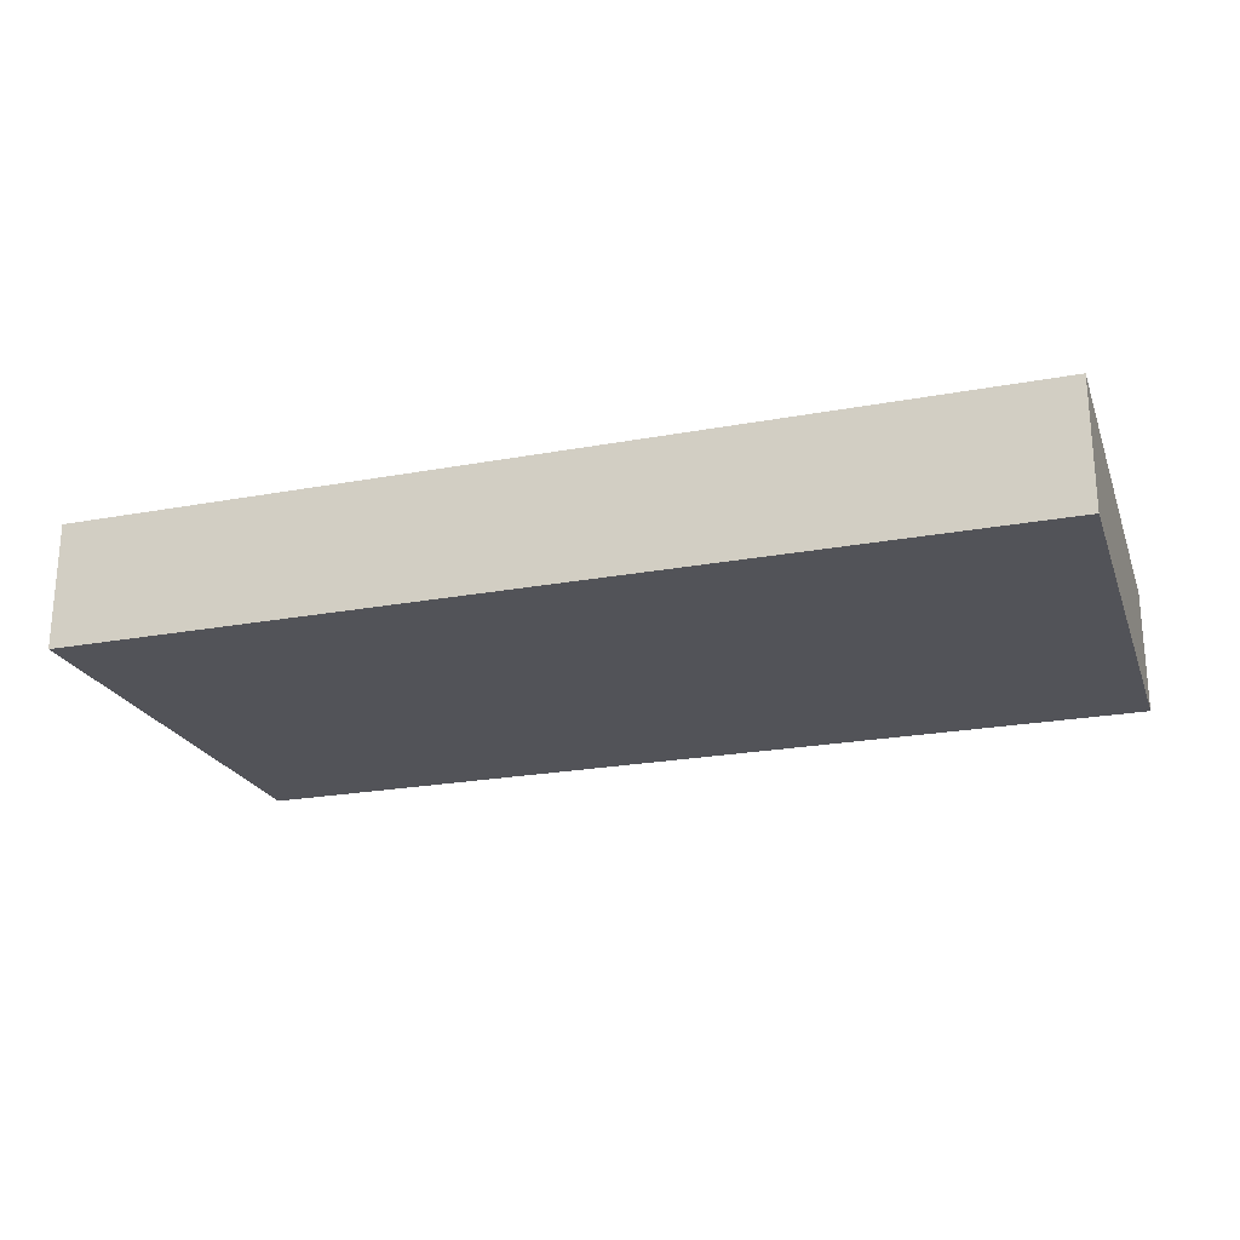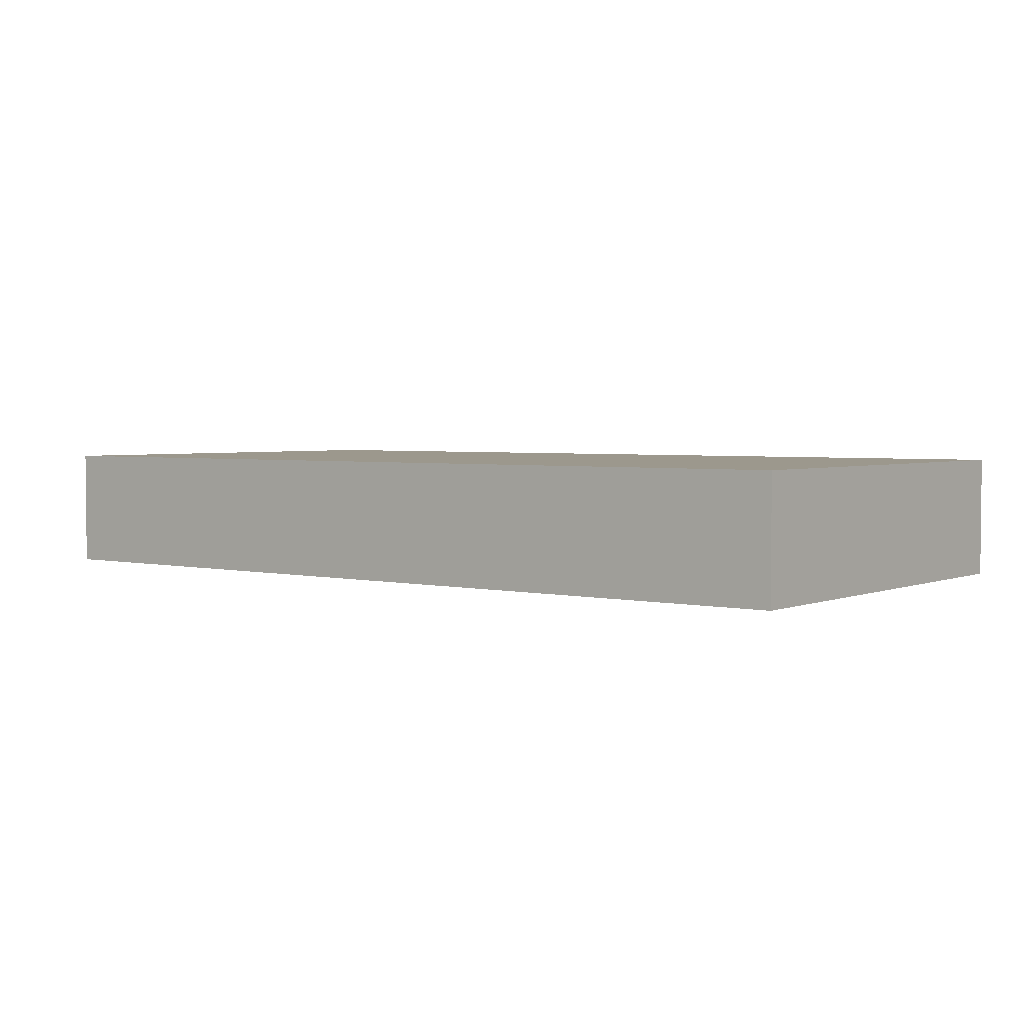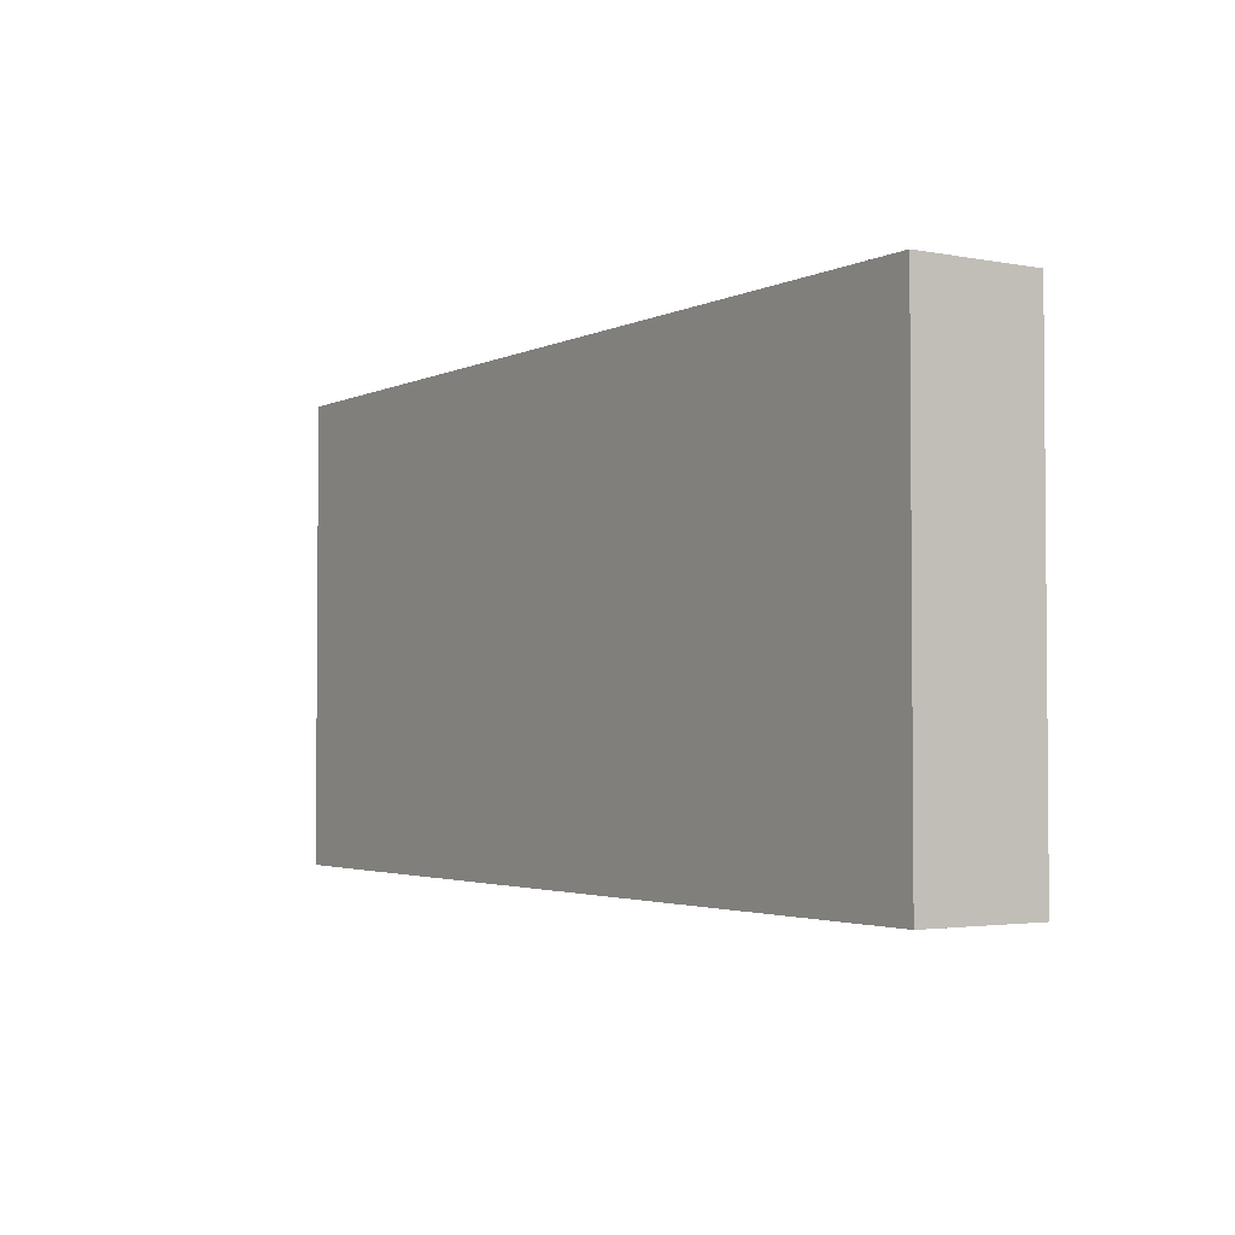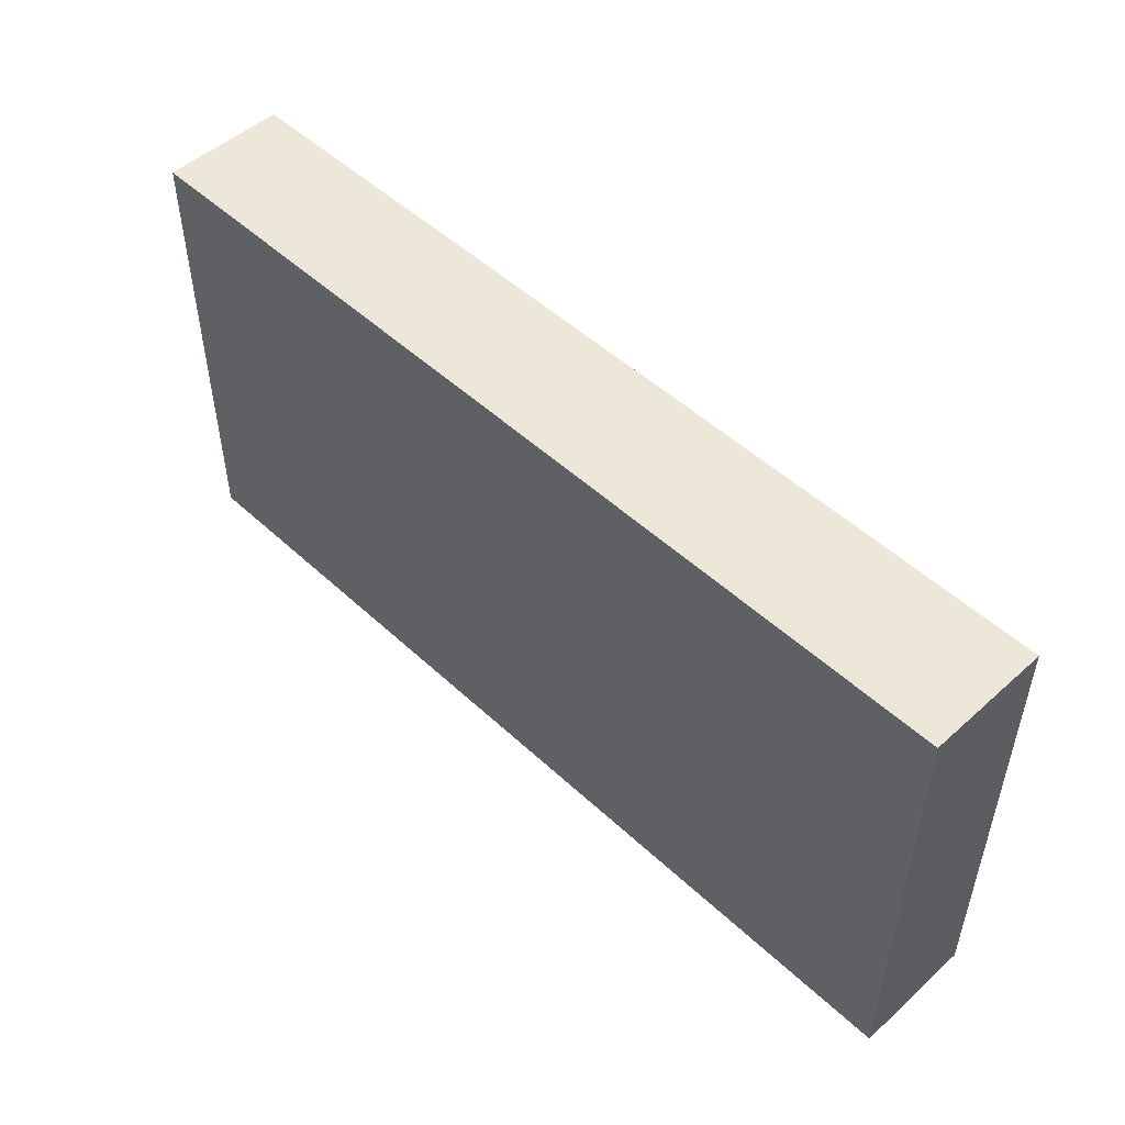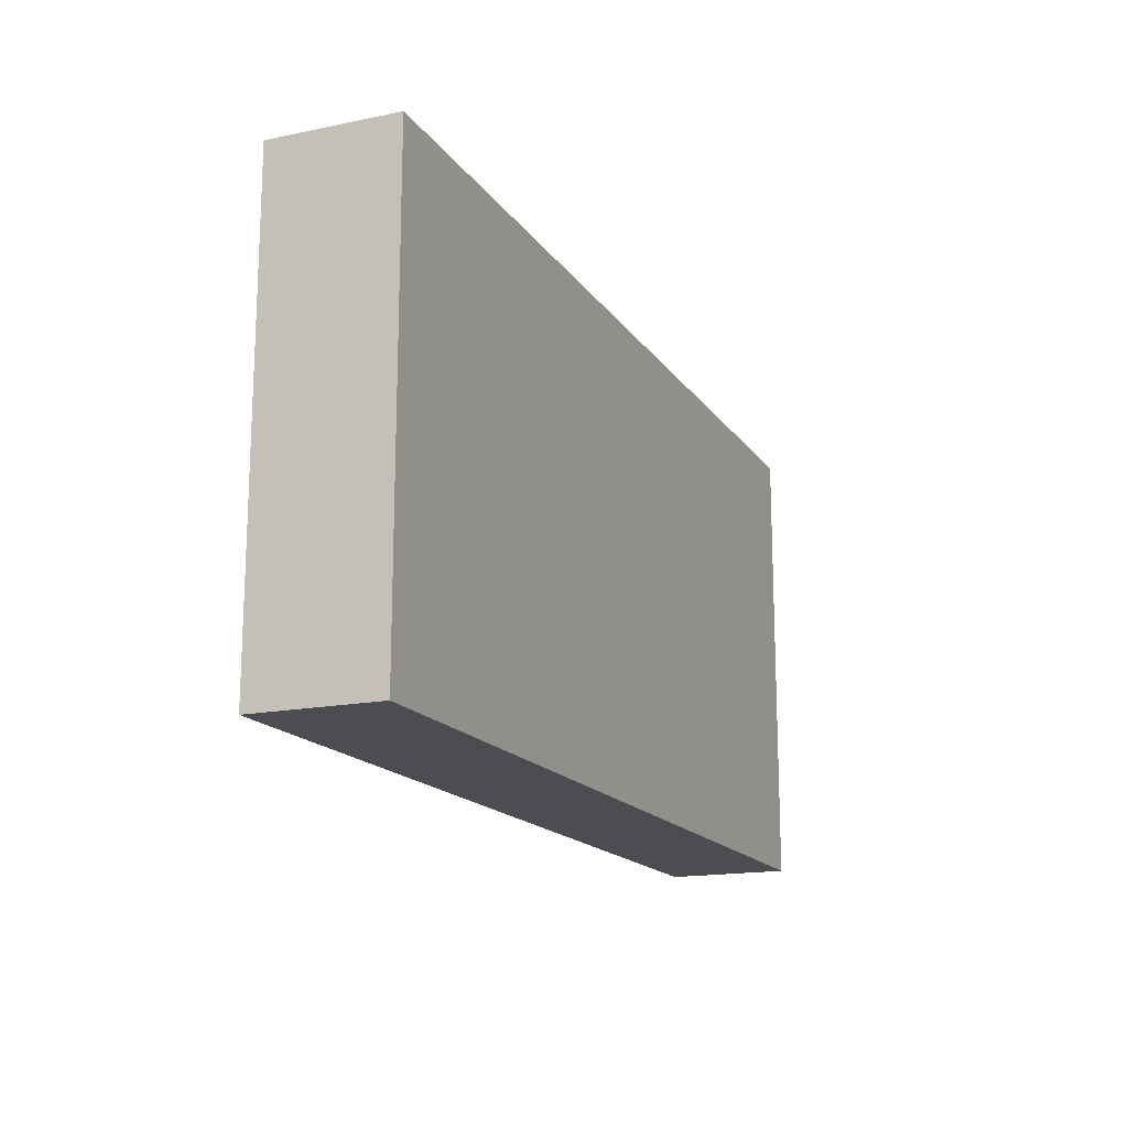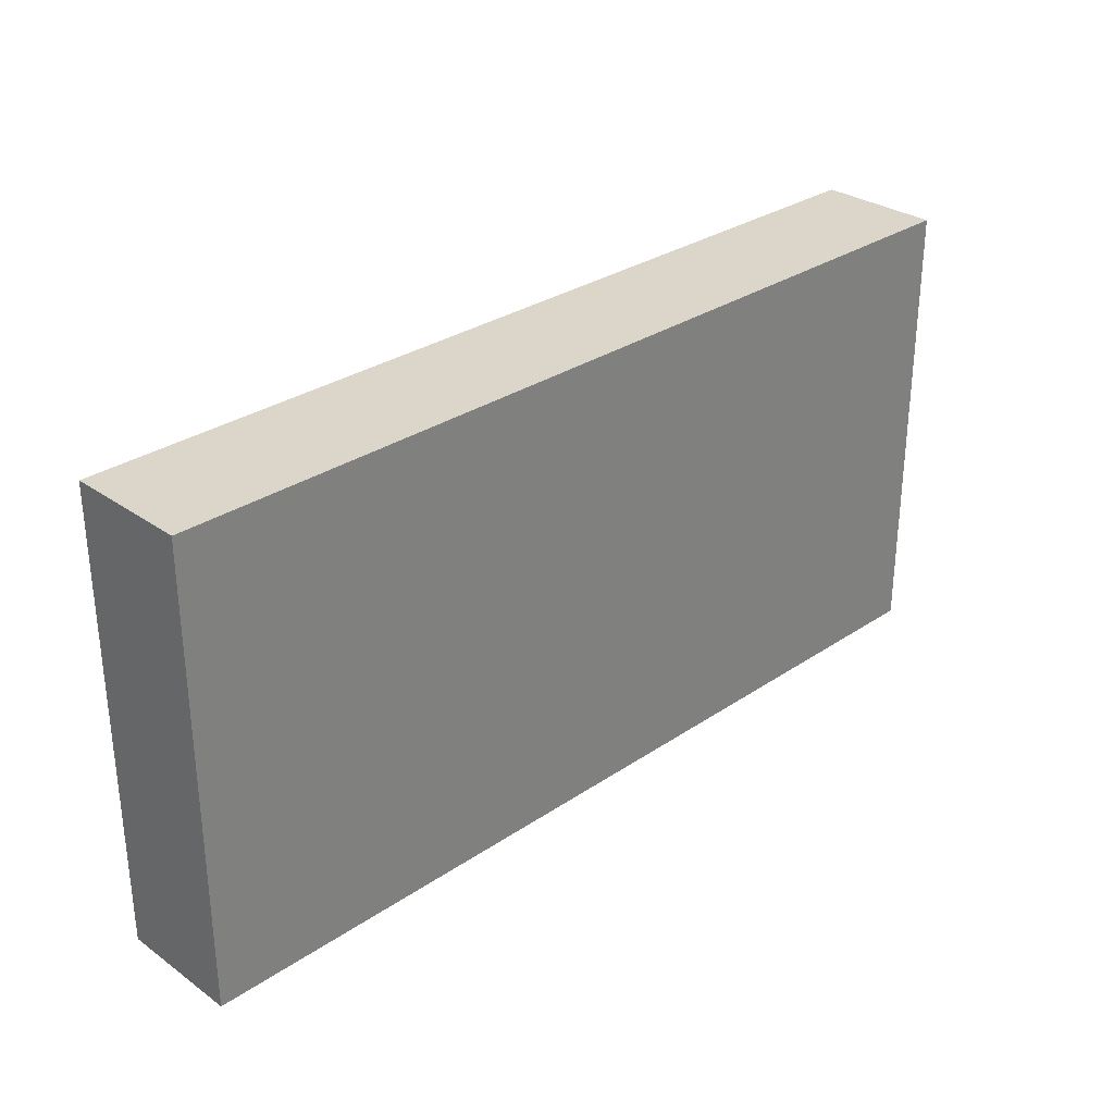
<metadata>
{"format":"obj","ext":"obj","renderer":"f3d","projection":"perspective","resolution":1024,"background":"white","views":[{"elev":-22.7,"azim":-162.3,"up":"+Y"},{"elev":3.1,"azim":-142.6,"up":"+Y"},{"elev":-2.8,"azim":57.1,"up":"+Z"},{"elev":50.2,"azim":-134.5,"up":"+Z"},{"elev":-16.2,"azim":112.9,"up":"+Z"},{"elev":30.1,"azim":-44.4,"up":"+Z"}]}
</metadata>
<code>
g Step7Mesh
v 0 0 3
v -1.5 0 3
v -1.5 0.2 3
v 0 0.2 3
v -1.5 0 3
v -1.5 0 2.25
v -1.5 0.2 2.25
v -1.5 0.2 3
v -1.5 0 2.25
v 0 0 2.25
v 0 0.2 2.25
v -1.5 0.2 2.25
v 0 0 2.25
v 0 0 3
v 0 0.2 3
v 0 0.2 2.25
v 0 0.2 3
v -1.5 0.2 3
v -1.5 0.2 2.25
v 0 0.2 2.25
v 0 0 2.25
v -1.5 0 2.25
v -1.5 0 3
v 0 0 3
g Step7Mesh
f 4 3 2 1
f 8 7 6 5
f 12 11 10 9
f 16 15 14 13
f 20 19 18 17
f 24 23 22 21

</code>
